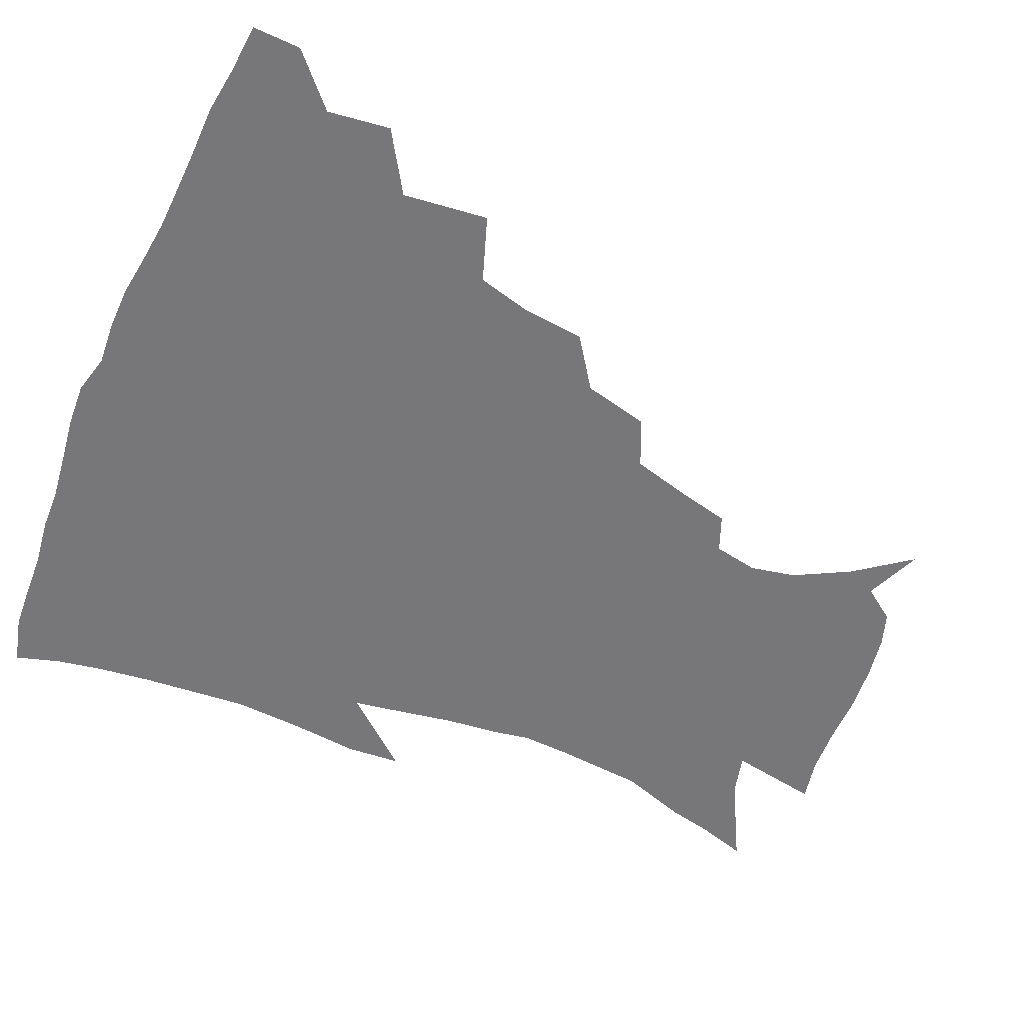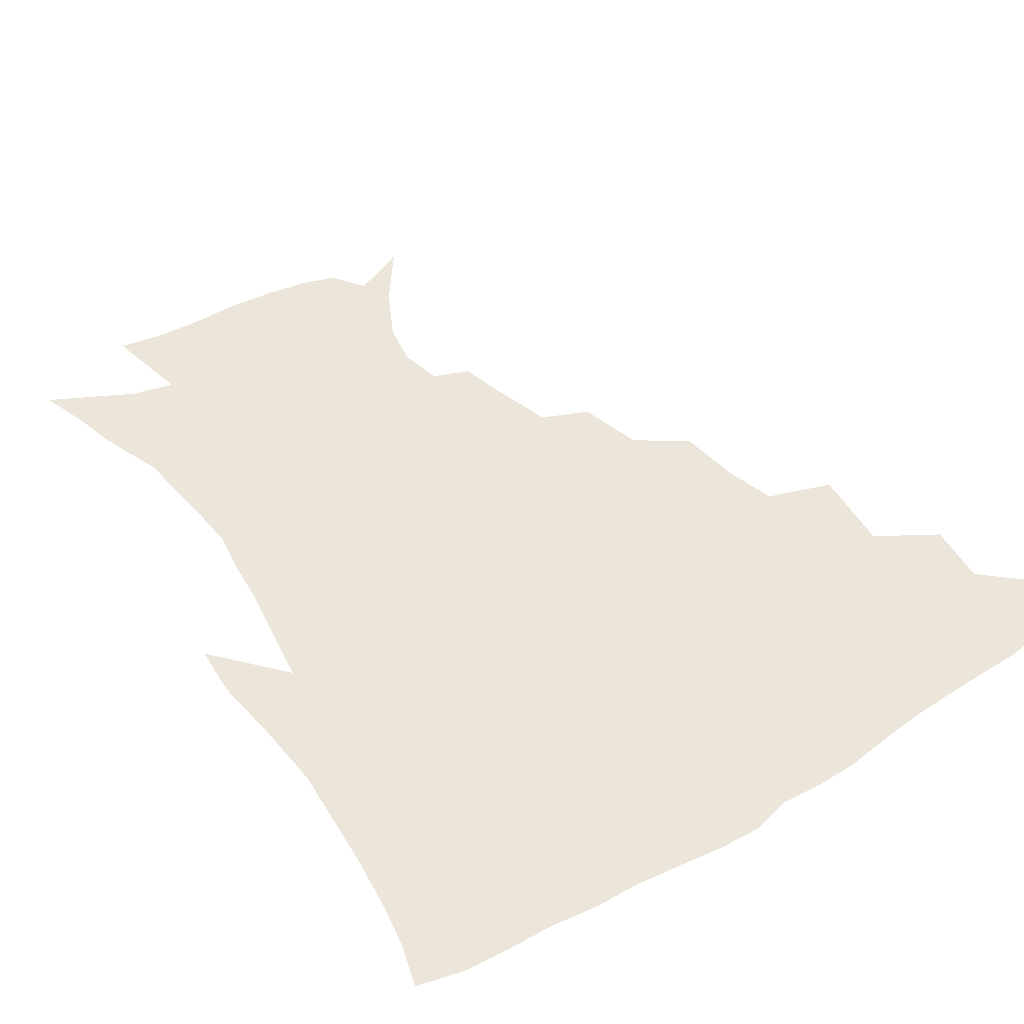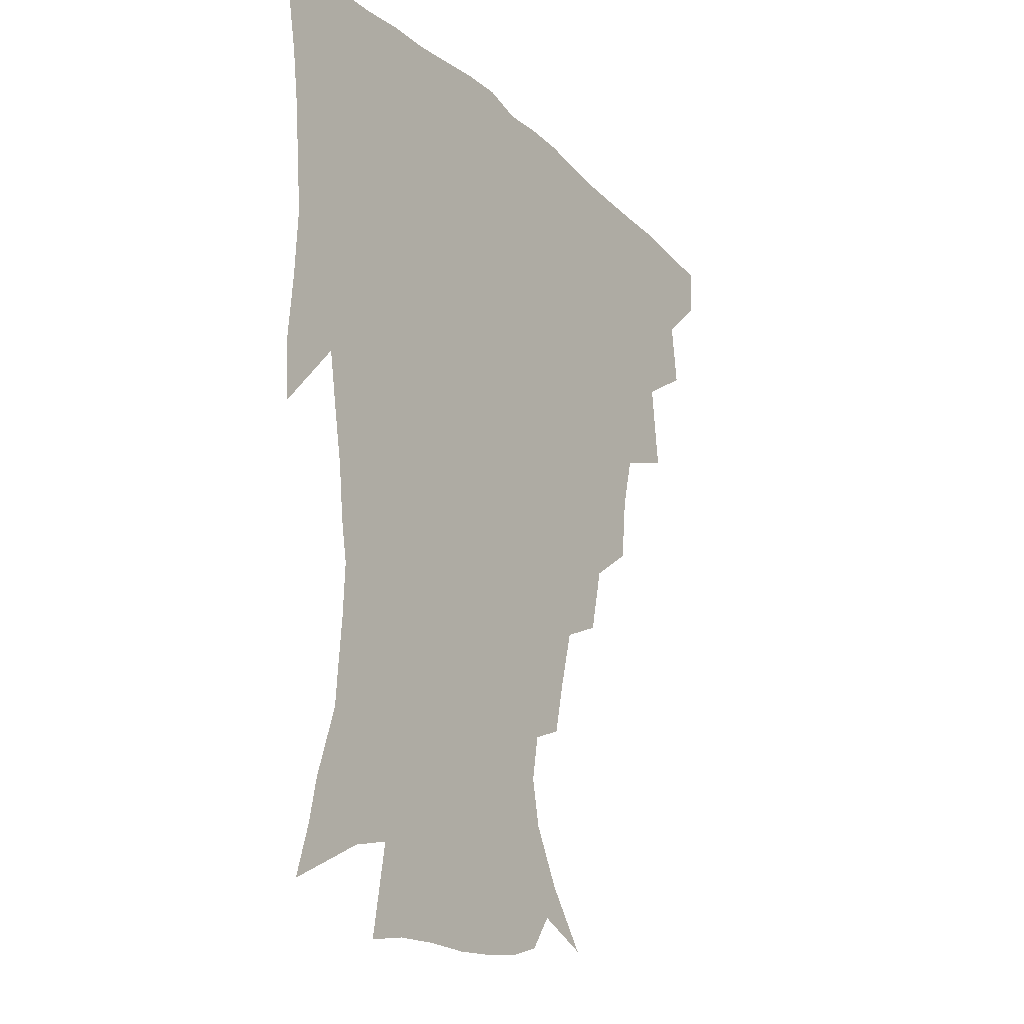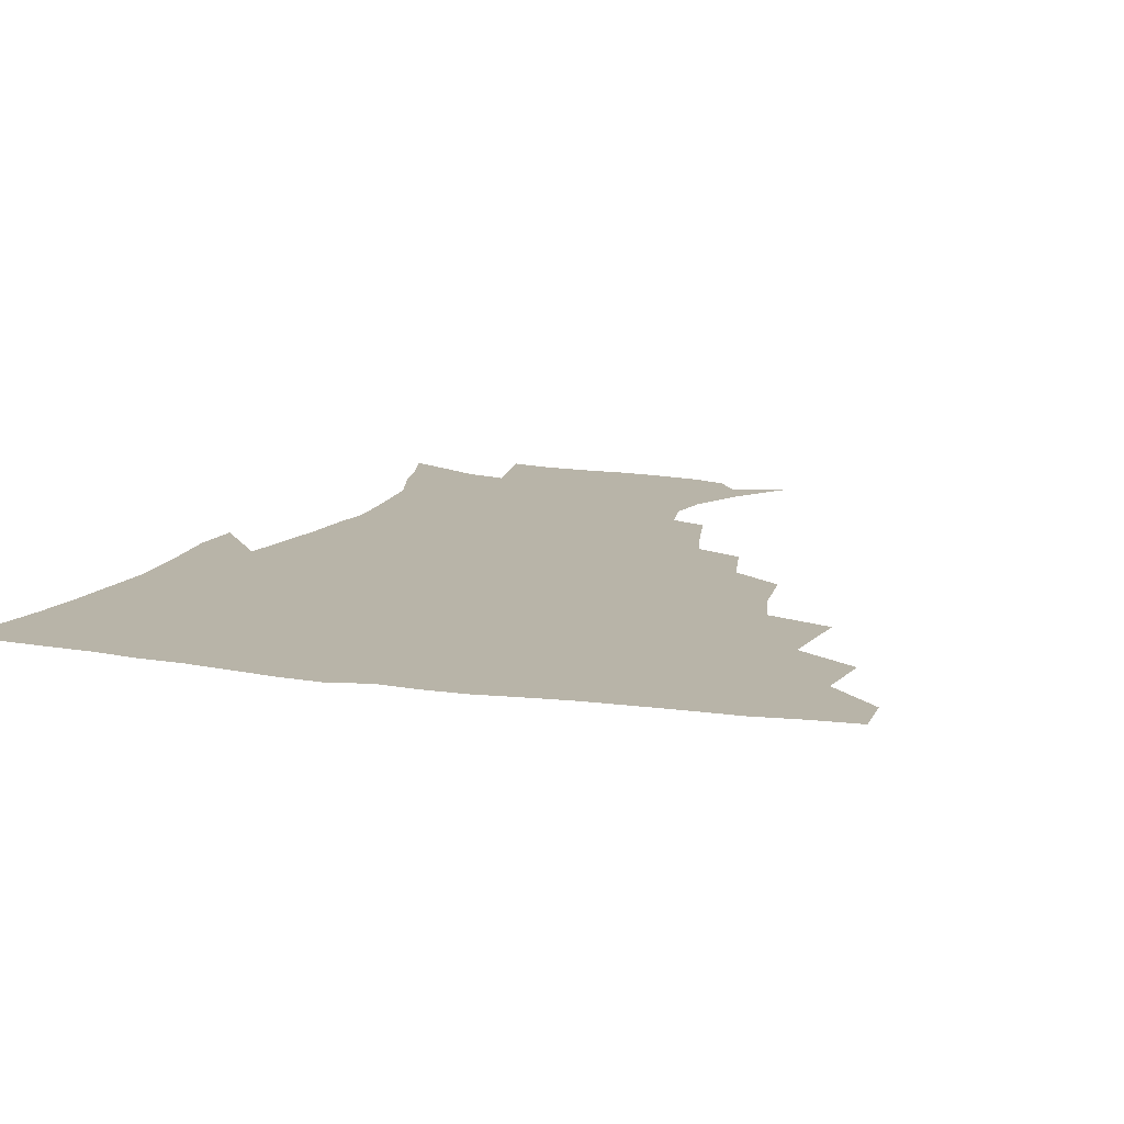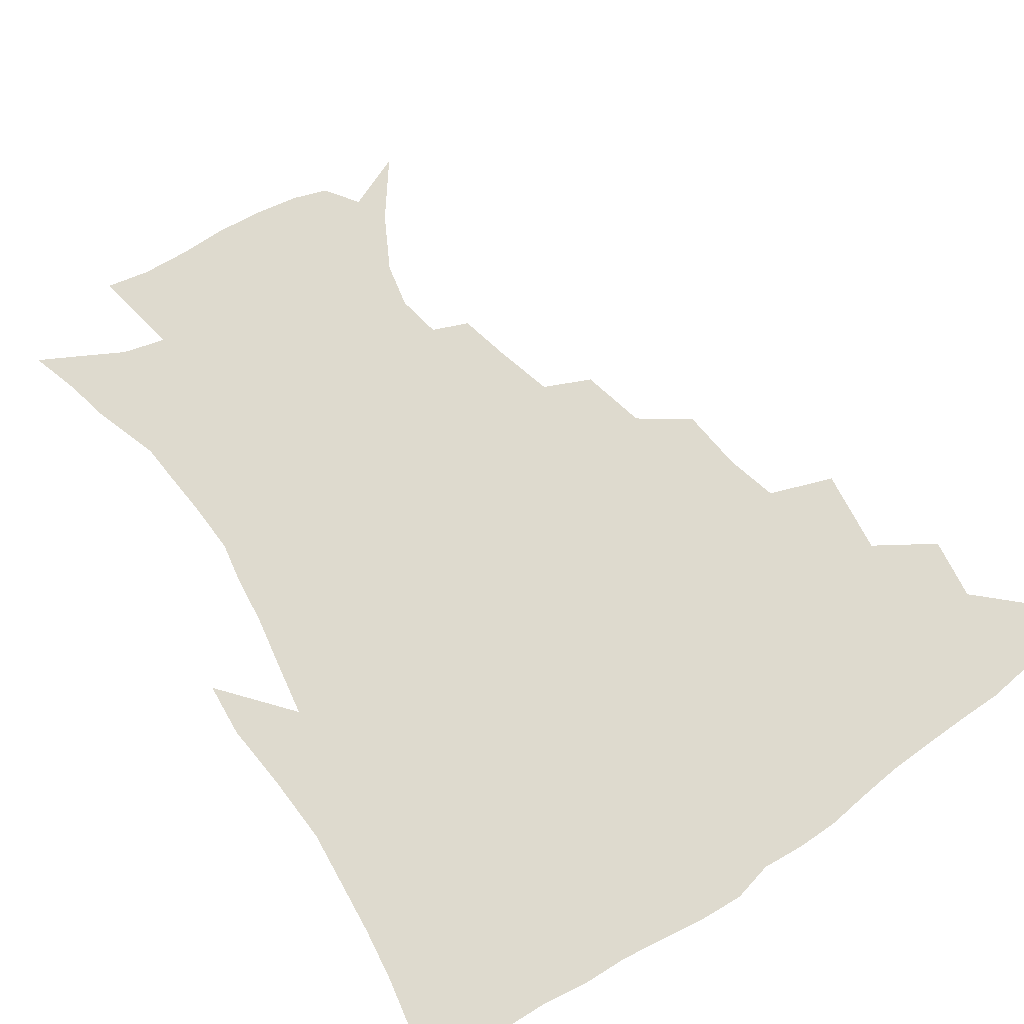
<metadata>
{"format":"obj","ext":"obj","renderer":"f3d","projection":"perspective","resolution":1024,"background":"white","views":[{"elev":-57.2,"azim":-113.6,"up":"+Z"},{"elev":46.9,"azim":145.6,"up":"+Z"},{"elev":-21.4,"azim":122.8,"up":"+Y"},{"elev":13.0,"azim":-160.7,"up":"+Z"},{"elev":71.2,"azim":146.0,"up":"+Z"}]}
</metadata>
<code>
v 436.6 417.4 0
v 436.1 433.5 0
v 450.5 380.8 0
v 453.3 401.8 0
v 453.6 418.7 0
v 452.1 434.7 0
v 467.3 339.4 0
v 470.7 368.1 0
v 471.4 388 0
v 469.7 403.8 0
v 468.8 419.7 0
v 467.7 436.7 0
v 495.8 292.6 0
v 493.5 314.2 0
v 489 331.7 0
v 488 354 0
v 488.2 374.2 0
v 487.4 390.6 0
v 485.5 405.5 0
v 484.1 421 0
v 483.2 436.8 0
v 517.9 258.6 0
v 512.7 280.6 0
v 508.4 299.6 0
v 509.3 328.9 0
v 504.6 341.2 0
v 504.9 361.6 0
v 503.3 377 0
v 501.9 391.9 0
v 500.8 406.6 0
v 499.8 421.3 0
v 498.5 437.3 0
v 542.9 214.5 0
v 539 231.6 0
v 533.7 251.5 0
v 528.7 273.1 0
v 524.9 291.6 0
v 523.3 313.8 0
v 522.3 334 0
v 519.4 346.9 0
v 520 365.6 0
v 518.1 379.1 0
v 516.7 393.3 0
v 515.4 407.7 0
v 514.3 422.4 0
v 513.3 437.8 0
v 530.5 141.6 0
v 544.7 160.6 0
v 554.7 179.3 0
v 557.8 194.5 0
v 555.1 209.5 0
v 551.4 228.7 0
v 547.4 244.7 0
v 543.5 263.9 0
v 540 281 0
v 538.2 302.4 0
v 536.3 318.8 0
v 535.1 336 0
v 534.3 351.7 0
v 533.8 366.8 0
v 532.7 380.7 0
v 530.9 394.5 0
v 530.1 408.6 0
v 528.8 423.4 0
v 527.7 439.4 0
v 549.5 149.7 0
v 561.3 170.7 0
v 565.9 188.6 0
v 565.3 201.6 0
v 563.1 219.9 0
v 560.4 238.9 0
v 557.2 253.9 0
v 554.1 269.7 0
v 552.1 288.9 0
v 550.6 307 0
v 549.6 323.7 0
v 548.8 339.2 0
v 548.1 354 0
v 548.5 369.4 0
v 547.2 381.9 0
v 545.8 395.3 0
v 544.8 409.3 0
v 543.1 425 0
v 541.9 441.3 0
v 557.4 138.5 0
v 565.6 155.7 0
v 573.2 176.9 0
v 574.9 194.2 0
v 574.3 210.4 0
v 572.1 227.5 0
v 570.1 244.2 0
v 567.6 259.6 0
v 565.7 277.5 0
v 564.4 295.2 0
v 563 309.7 0
v 562.3 326.2 0
v 562.1 341.4 0
v 561.4 354.8 0
v 561.4 369.7 0
v 560.7 382.5 0
v 559.9 395.8 0
v 559.6 409.2 0
v 558.3 423.7 0
v 556 441.4 0
v 568.7 134.7 0
v 579.8 161.6 0
v 583.7 181.1 0
v 583.9 195.2 0
v 583.3 217.3 0
v 581.8 229.6 0
v 580.2 246.9 0
v 578.3 263.1 0
v 577 280.3 0
v 576.1 297.8 0
v 575.9 314 0
v 574.8 326.1 0
v 574.9 342.2 0
v 574.8 356.1 0
v 574.8 370 0
v 574.5 383 0
v 574.1 396.2 0
v 573.6 409.6 0
v 572.3 424.1 0
v 570.5 440.3 0
v 583.1 132.2 0
v 591.6 163.1 0
v 593.7 183.2 0
v 593.9 198.7 0
v 592.6 217 0
v 591.7 230.4 0
v 590.2 250.1 0
v 589.2 266.8 0
v 588.6 282.8 0
v 588 298.3 0
v 587.9 315.7 0
v 588 329.8 0
v 588.3 344.4 0
v 588.3 357.4 0
v 588.5 370.6 0
v 588.6 383.5 0
v 588.4 396.5 0
v 587.7 409.8 0
v 586.1 425.3 0
v 583.9 443.6 0
v 599 130.7 0
v 603.1 163.4 0
v 603.7 184.4 0
v 603.5 204.2 0
v 602.7 218.2 0
v 601.9 234.3 0
v 600.7 251.4 0
v 600 267.4 0
v 599.9 283.8 0
v 599.8 299.8 0
v 600 315.8 0
v 600.4 329.2 0
v 600.7 343.8 0
v 601.1 356.8 0
v 601.8 370.8 0
v 602.3 383.9 0
v 602.2 396.8 0
v 601.4 410.7 0
v 600.3 425.3 0
v 597.9 442.8 0
v 615.5 130.7 0
v 614.9 163.2 0
v 614.1 184.4 0
v 613.5 200.8 0
v 612.5 218.4 0
v 611.7 236.6 0
v 611.1 253.5 0
v 611.2 266.8 0
v 611 284.2 0
v 611.5 299.4 0
v 611.8 315.2 0
v 612.7 330.4 0
v 613.3 343.7 0
v 614.1 357.5 0
v 614.8 370.8 0
v 615.7 384 0
v 616 396.8 0
v 616.1 410.1 0
v 614.7 425.1 0
v 613 440.7 0
v 631.2 129.8 0
v 627.4 160 0
v 624.9 181.4 0
v 623.6 199.1 0
v 622.2 218.1 0
v 621.5 235.7 0
v 621.4 250.7 0
v 621.9 266.5 0
v 622.3 281.4 0
v 623 297 0
v 623.8 312.1 0
v 624.5 329.1 0
v 625.5 343.4 0
v 626.6 356.5 0
v 627.6 370.7 0
v 628.8 383.8 0
v 629.5 396.5 0
v 630.2 409.7 0
v 630.2 423.5 0
v 628.8 438.7 0
v 645.6 126.8 0
v 640.3 156.9 0
v 636.2 178.5 0
v 633.7 197.7 0
v 632 215.9 0
v 631.2 233.2 0
v 631.8 246.8 0
v 632 264.5 0
v 633.3 278.5 0
v 634.4 294 0
v 635.6 308.9 0
v 636.3 326.4 0
v 637.3 342.4 0
v 639 354.9 0
v 640.3 368.4 0
v 641.7 383 0
v 643.6 396.5 0
v 644.6 408.9 0
v 645 422.3 0
v 643.5 438.2 0
v 654.7 153.1 0
v 648.9 173 0
v 645.4 191.2 0
v 642.2 211.4 0
v 641.6 227.2 0
v 642.1 241.4 0
v 642.6 257.9 0
v 643.9 273.7 0
v 645.2 290.6 0
v 646.8 307.3 0
v 648.5 322.3 0
v 649.5 338.4 0
v 651 353.6 0
v 652.7 367.4 0
v 654.4 381.8 0
v 656.2 395.1 0
v 657.7 408 0
v 659.1 421.5 0
v 659.9 436 0
v 669.5 145.1 0
v 661.7 166.9 0
v 656.9 185.8 0
v 653.5 203.4 0
v 652.2 219.6 0
v 651.9 235.1 0
v 652.9 249.7 0
v 654 267.1 0
v 655.8 283.9 0
v 658.3 300.2 0
v 660.6 316.5 0
v 661.7 333.3 0
v 662.8 350.4 0
v 664.4 366.4 0
v 666.8 379.7 0
v 668.9 393.8 0
v 671.1 406.5 0
v 673 420 0
v 674.5 435.4 0
v 682.8 138 0
v 677.7 154.7 0
v 674.6 169.1 0
v 666.9 192 0
v 665.9 204.8 0
v 664.5 220.8 0
v 663.6 238.1 0
v 666 251.5 0
v 667.9 268.9 0
v 670.9 286.1 0
v 674.1 304.8 0
v 674.5 324.6 0
v 676.1 341.4 0
v 677.4 358.6 0
v 679.2 375.1 0
v 681.2 391 0
v 684.2 404.5 0
v 686.5 417.9 0
v 689.4 434.3 0
v 694.7 280.4 0
v 696 298.7 0
v 693.7 322.7 0
v 692.5 345.4 0
v 694 363.5 0
v 695.6 382.3 0
v 698 400.3 0
v 700.8 415.5 0
v 705.3 430.2 0
f 4 5 1
f 1 5 2
f 5 6 2
f 8 9 3
f 3 9 4
f 9 10 4
f 4 10 5
f 10 11 5
f 5 11 6
f 11 12 6
f 15 16 7
f 7 16 8
f 16 17 8
f 8 17 9
f 17 18 9
f 9 18 10
f 18 19 10
f 10 19 11
f 19 20 11
f 11 20 12
f 20 21 12
f 23 24 13
f 13 24 14
f 24 25 14
f 14 25 15
f 25 26 15
f 15 26 16
f 26 27 16
f 16 27 17
f 27 28 17
f 17 28 18
f 28 29 18
f 18 29 19
f 29 30 19
f 19 30 20
f 30 31 20
f 20 31 21
f 31 32 21
f 35 36 22
f 22 36 23
f 36 37 23
f 23 37 24
f 37 38 24
f 24 38 25
f 38 39 25
f 25 39 26
f 39 40 26
f 26 40 27
f 40 41 27
f 27 41 28
f 41 42 28
f 28 42 29
f 42 43 29
f 29 43 30
f 43 44 30
f 30 44 31
f 44 45 31
f 31 45 32
f 45 46 32
f 51 52 33
f 33 52 34
f 52 53 34
f 34 53 35
f 53 54 35
f 35 54 36
f 54 55 36
f 36 55 37
f 55 56 37
f 37 56 38
f 56 57 38
f 38 57 39
f 57 58 39
f 39 58 40
f 58 59 40
f 40 59 41
f 59 60 41
f 41 60 42
f 60 61 42
f 42 61 43
f 61 62 43
f 43 62 44
f 62 63 44
f 44 63 45
f 63 64 45
f 45 64 46
f 64 65 46
f 47 66 48
f 66 67 48
f 48 67 49
f 67 68 49
f 49 68 50
f 68 69 50
f 50 69 51
f 69 70 51
f 51 70 52
f 70 71 52
f 52 71 53
f 71 72 53
f 53 72 54
f 72 73 54
f 54 73 55
f 73 74 55
f 55 74 56
f 74 75 56
f 56 75 57
f 75 76 57
f 57 76 58
f 76 77 58
f 58 77 59
f 77 78 59
f 59 78 60
f 78 79 60
f 60 79 61
f 79 80 61
f 61 80 62
f 80 81 62
f 62 81 63
f 81 82 63
f 63 82 64
f 82 83 64
f 64 83 65
f 83 84 65
f 85 86 66
f 66 86 67
f 86 87 67
f 67 87 68
f 87 88 68
f 68 88 69
f 88 89 69
f 69 89 70
f 89 90 70
f 70 90 71
f 90 91 71
f 71 91 72
f 91 92 72
f 72 92 73
f 92 93 73
f 73 93 74
f 93 94 74
f 74 94 75
f 94 95 75
f 75 95 76
f 95 96 76
f 76 96 77
f 96 97 77
f 77 97 78
f 97 98 78
f 78 98 79
f 98 99 79
f 79 99 80
f 99 100 80
f 80 100 81
f 100 101 81
f 81 101 82
f 101 102 82
f 82 102 83
f 102 103 83
f 83 103 84
f 103 104 84
f 85 105 86
f 105 106 86
f 86 106 87
f 106 107 87
f 87 107 88
f 107 108 88
f 88 108 89
f 108 109 89
f 89 109 90
f 109 110 90
f 90 110 91
f 110 111 91
f 91 111 92
f 111 112 92
f 92 112 93
f 112 113 93
f 93 113 94
f 113 114 94
f 94 114 95
f 114 115 95
f 95 115 96
f 115 116 96
f 96 116 97
f 116 117 97
f 97 117 98
f 117 118 98
f 98 118 99
f 118 119 99
f 99 119 100
f 119 120 100
f 100 120 101
f 120 121 101
f 101 121 102
f 121 122 102
f 102 122 103
f 122 123 103
f 103 123 104
f 123 124 104
f 105 125 106
f 125 126 106
f 106 126 107
f 126 127 107
f 107 127 108
f 127 128 108
f 108 128 109
f 128 129 109
f 109 129 110
f 129 130 110
f 110 130 111
f 130 131 111
f 111 131 112
f 131 132 112
f 112 132 113
f 132 133 113
f 113 133 114
f 133 134 114
f 114 134 115
f 134 135 115
f 115 135 116
f 135 136 116
f 116 136 117
f 136 137 117
f 117 137 118
f 137 138 118
f 118 138 119
f 138 139 119
f 119 139 120
f 139 140 120
f 120 140 121
f 140 141 121
f 121 141 122
f 141 142 122
f 122 142 123
f 142 143 123
f 123 143 124
f 143 144 124
f 125 145 126
f 145 146 126
f 126 146 127
f 146 147 127
f 127 147 128
f 147 148 128
f 128 148 129
f 148 149 129
f 129 149 130
f 149 150 130
f 130 150 131
f 150 151 131
f 131 151 132
f 151 152 132
f 132 152 133
f 152 153 133
f 133 153 134
f 153 154 134
f 134 154 135
f 154 155 135
f 135 155 136
f 155 156 136
f 136 156 137
f 156 157 137
f 137 157 138
f 157 158 138
f 138 158 139
f 158 159 139
f 139 159 140
f 159 160 140
f 140 160 141
f 160 161 141
f 141 161 142
f 161 162 142
f 142 162 143
f 162 163 143
f 143 163 144
f 163 164 144
f 145 165 146
f 165 166 146
f 146 166 147
f 166 167 147
f 147 167 148
f 167 168 148
f 148 168 149
f 168 169 149
f 149 169 150
f 169 170 150
f 150 170 151
f 170 171 151
f 151 171 152
f 171 172 152
f 152 172 153
f 172 173 153
f 153 173 154
f 173 174 154
f 154 174 155
f 174 175 155
f 155 175 156
f 175 176 156
f 156 176 157
f 176 177 157
f 157 177 158
f 177 178 158
f 158 178 159
f 178 179 159
f 159 179 160
f 179 180 160
f 160 180 161
f 180 181 161
f 161 181 162
f 181 182 162
f 162 182 163
f 182 183 163
f 163 183 164
f 183 184 164
f 165 185 166
f 185 186 166
f 166 186 167
f 186 187 167
f 167 187 168
f 187 188 168
f 168 188 169
f 188 189 169
f 169 189 170
f 189 190 170
f 170 190 171
f 190 191 171
f 171 191 172
f 191 192 172
f 172 192 173
f 192 193 173
f 173 193 174
f 193 194 174
f 174 194 175
f 194 195 175
f 175 195 176
f 195 196 176
f 176 196 177
f 196 197 177
f 177 197 178
f 197 198 178
f 178 198 179
f 198 199 179
f 179 199 180
f 199 200 180
f 180 200 181
f 200 201 181
f 181 201 182
f 201 202 182
f 182 202 183
f 202 203 183
f 183 203 184
f 203 204 184
f 185 205 186
f 205 206 186
f 186 206 187
f 206 207 187
f 187 207 188
f 207 208 188
f 188 208 189
f 208 209 189
f 189 209 190
f 209 210 190
f 190 210 191
f 210 211 191
f 191 211 192
f 211 212 192
f 192 212 193
f 212 213 193
f 193 213 194
f 213 214 194
f 194 214 195
f 214 215 195
f 195 215 196
f 215 216 196
f 196 216 197
f 216 217 197
f 197 217 198
f 217 218 198
f 198 218 199
f 218 219 199
f 199 219 200
f 219 220 200
f 200 220 201
f 220 221 201
f 201 221 202
f 221 222 202
f 202 222 203
f 222 223 203
f 203 223 204
f 223 224 204
f 206 225 207
f 225 226 207
f 207 226 208
f 226 227 208
f 208 227 209
f 227 228 209
f 209 228 210
f 228 229 210
f 210 229 211
f 229 230 211
f 211 230 212
f 230 231 212
f 212 231 213
f 231 232 213
f 213 232 214
f 232 233 214
f 214 233 215
f 233 234 215
f 215 234 216
f 234 235 216
f 216 235 217
f 235 236 217
f 217 236 218
f 236 237 218
f 218 237 219
f 237 238 219
f 219 238 220
f 238 239 220
f 220 239 221
f 239 240 221
f 221 240 222
f 240 241 222
f 222 241 223
f 241 242 223
f 223 242 224
f 242 243 224
f 225 244 226
f 244 245 226
f 226 245 227
f 245 246 227
f 227 246 228
f 246 247 228
f 228 247 229
f 247 248 229
f 229 248 230
f 248 249 230
f 230 249 231
f 249 250 231
f 231 250 232
f 250 251 232
f 232 251 233
f 251 252 233
f 233 252 234
f 252 253 234
f 234 253 235
f 253 254 235
f 235 254 236
f 254 255 236
f 236 255 237
f 255 256 237
f 237 256 238
f 256 257 238
f 238 257 239
f 257 258 239
f 239 258 240
f 258 259 240
f 240 259 241
f 259 260 241
f 241 260 242
f 260 261 242
f 242 261 243
f 261 262 243
f 244 263 245
f 263 264 245
f 245 264 246
f 264 265 246
f 246 265 247
f 265 266 247
f 247 266 248
f 266 267 248
f 248 267 249
f 267 268 249
f 249 268 250
f 268 269 250
f 250 269 251
f 269 270 251
f 251 270 252
f 270 271 252
f 252 271 253
f 271 272 253
f 253 272 254
f 272 273 254
f 254 273 255
f 273 274 255
f 255 274 256
f 274 275 256
f 256 275 257
f 275 276 257
f 257 276 258
f 276 277 258
f 258 277 259
f 277 278 259
f 259 278 260
f 278 279 260
f 260 279 261
f 279 280 261
f 261 280 262
f 280 281 262
f 273 282 274
f 282 283 274
f 274 283 275
f 283 284 275
f 275 284 276
f 284 285 276
f 276 285 277
f 285 286 277
f 277 286 278
f 286 287 278
f 278 287 279
f 287 288 279
f 279 288 280
f 288 289 280
f 280 289 281
f 289 290 281

</code>
